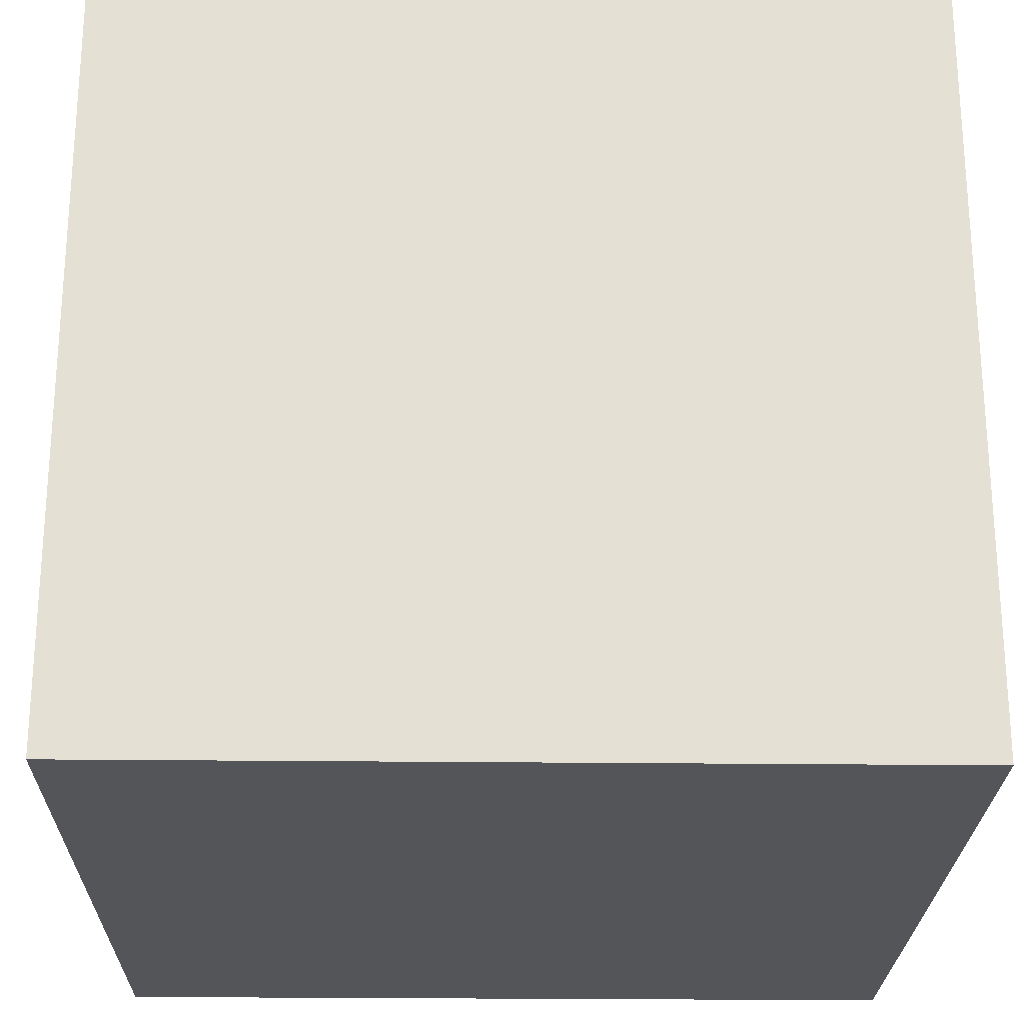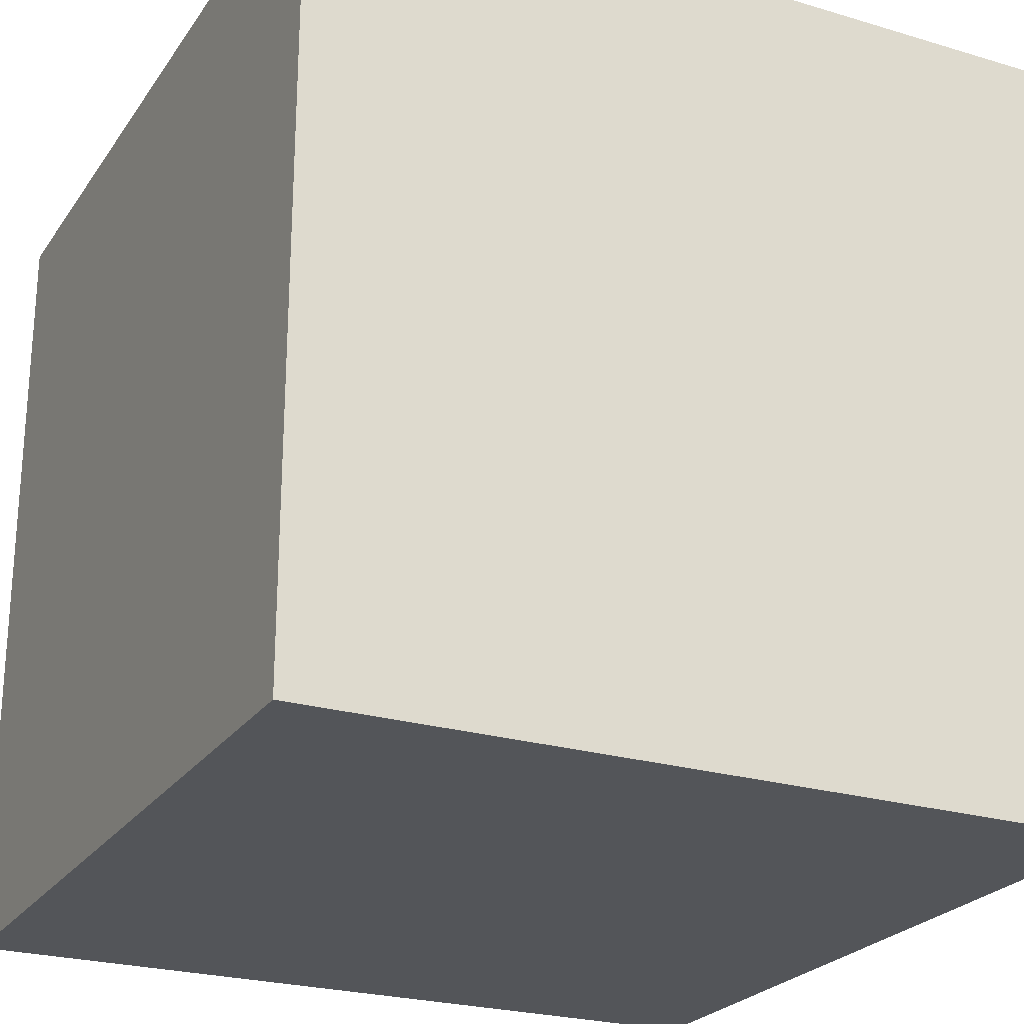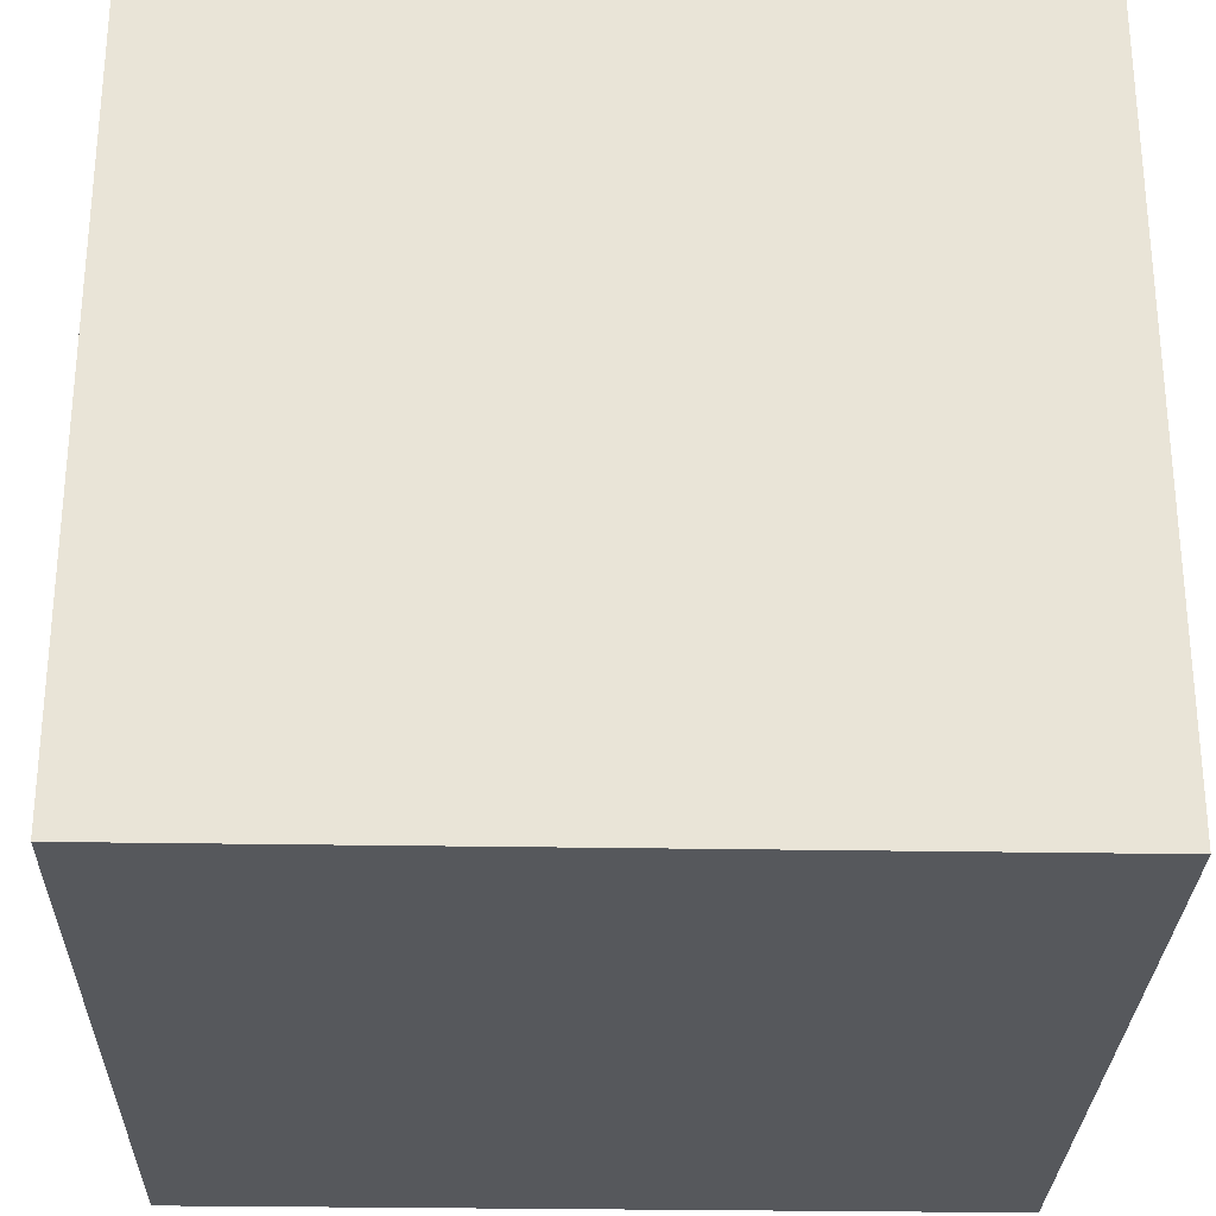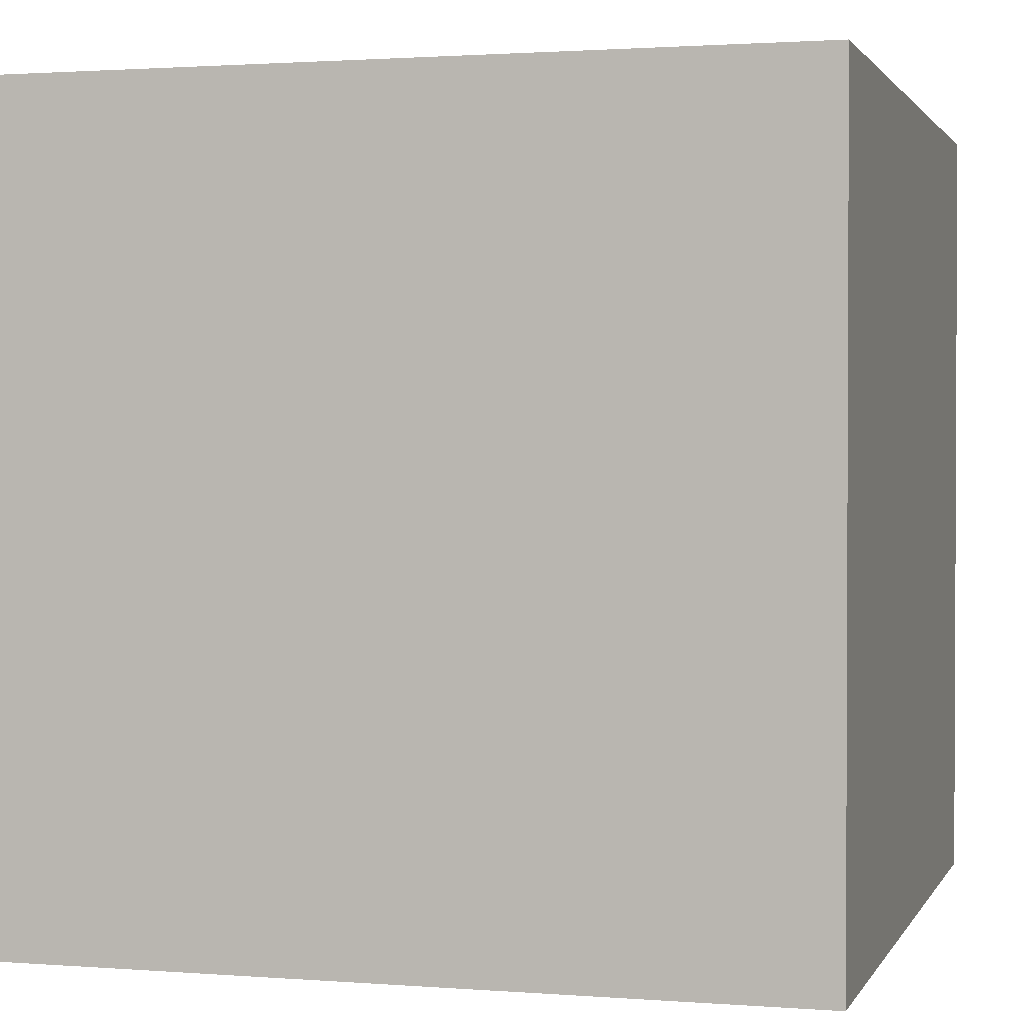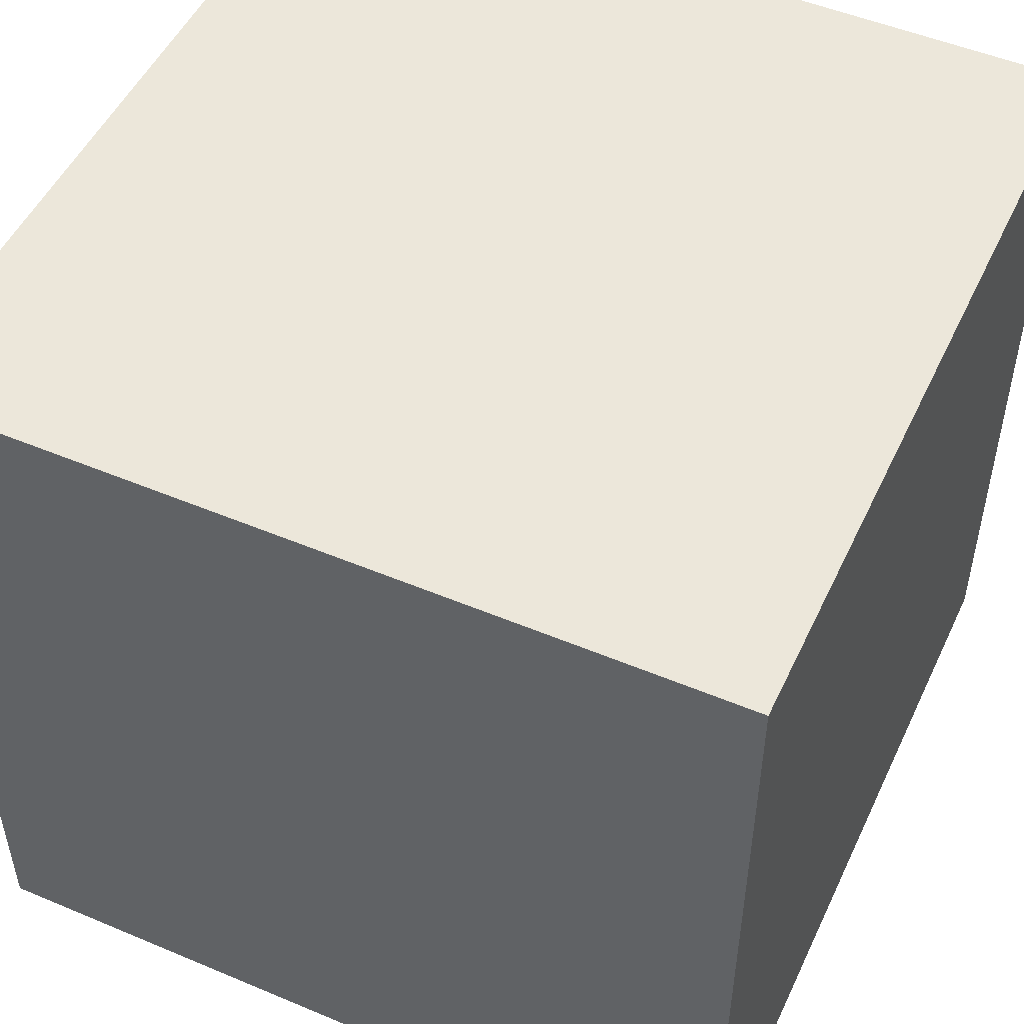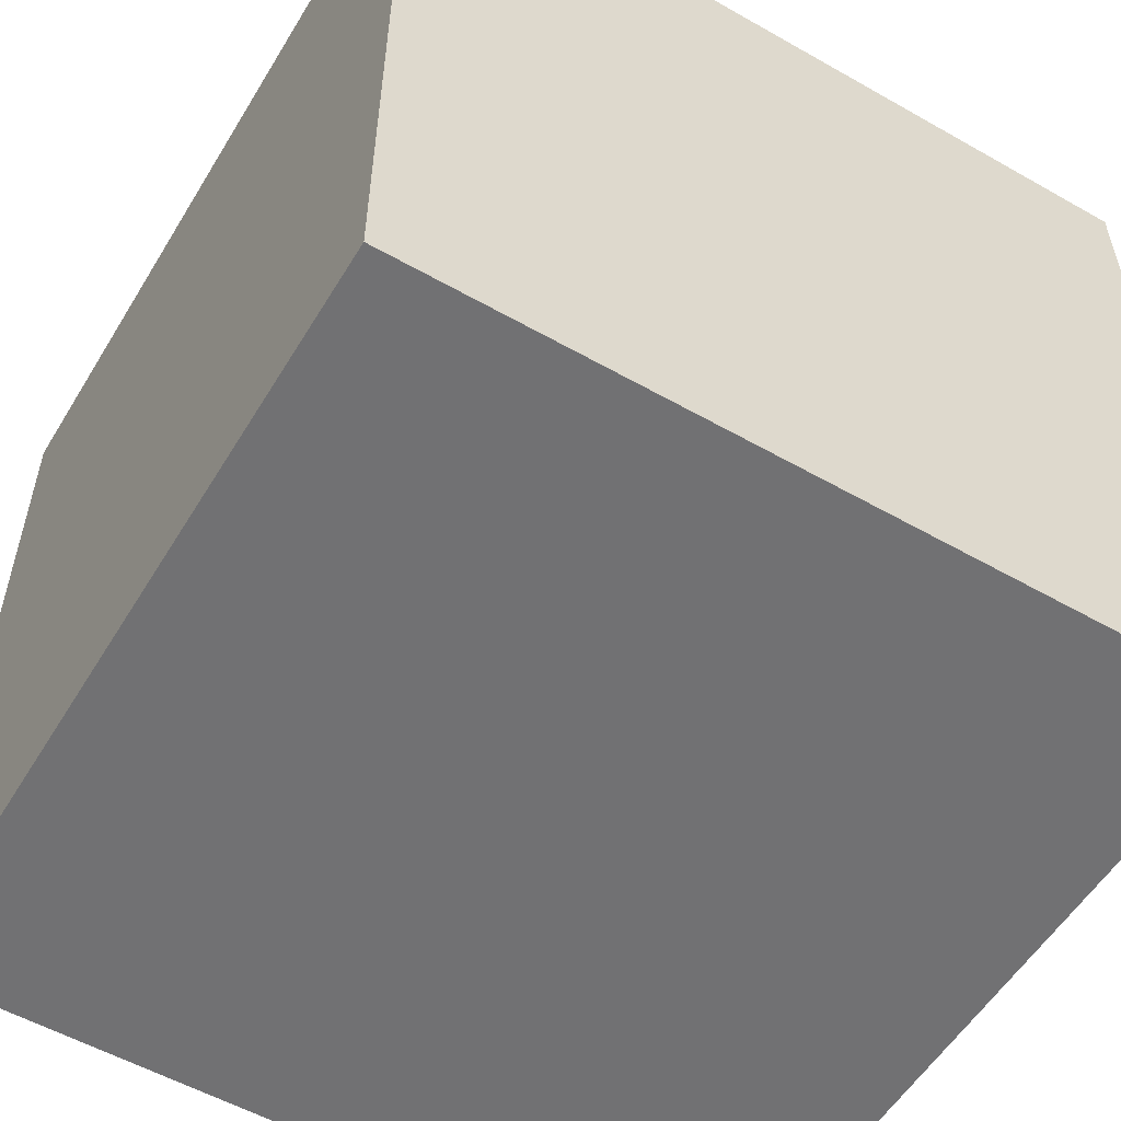
<metadata>
{"format":"obj","ext":"obj","renderer":"f3d","projection":"perspective","resolution":1024,"background":"white","views":[{"elev":-24.0,"azim":-1.1,"up":"+Y"},{"elev":-24.4,"azim":153.8,"up":"+Z"},{"elev":-28.3,"azim":178.5,"up":"+Y"},{"elev":1.5,"azim":15.8,"up":"+Z"},{"elev":50.6,"azim":-155.3,"up":"+Z"},{"elev":-55.3,"azim":149.1,"up":"+Z"}]}
</metadata>
<code>
o
v 11.8 0 15.8
v 11.8 0 11.8
v 11.8 0 7.8
v 11.8 4 15.8
v 11.8 4 11.8
v 11.8 4 7.8
v 11.8 8 15.8
v 11.8 8 11.8
v 11.8 8 7.8
v 19.8 0 15.8
v 19.8 0 11.8
v 19.8 0 7.8
v 19.8 4 15.8
v 19.8 4 11.8
v 19.8 4 7.8
v 19.8 8 15.8
v 19.8 8 11.8
v 19.8 8 7.8
v 11.8 0 15.8
v 11.8 4 15.8
v 11.8 8 15.8
v 15.8 0 15.8
v 15.8 4 15.8
v 15.8 8 15.8
v 19.8 0 15.8
v 19.8 4 15.8
v 19.8 8 15.8
v 11.8 0 7.8
v 11.8 4 7.8
v 11.8 8 7.8
v 15.8 0 7.8
v 15.8 4 7.8
v 15.8 8 7.8
v 19.8 0 7.8
v 19.8 4 7.8
v 19.8 8 7.8
v 11.8 0 15.8
v 15.8 0 15.8
v 19.8 0 15.8
v 11.8 0 11.8
v 15.8 0 11.8
v 19.8 0 11.8
v 11.8 0 7.8
v 15.8 0 7.8
v 19.8 0 7.8
v 11.8 8 15.8
v 15.8 8 15.8
v 19.8 8 15.8
v 11.8 8 11.8
v 15.8 8 11.8
v 19.8 8 11.8
v 11.8 8 7.8
v 15.8 8 7.8
v 19.8 8 7.8
f 4 2 1
f 5 3 2
f 5 2 4
f 6 3 5
f 7 5 4
f 8 6 5
f 8 5 7
f 9 6 8
f 10 11 13
f 11 12 14
f 13 11 14
f 14 12 15
f 13 14 16
f 14 15 17
f 16 14 17
f 17 15 18
f 22 20 19
f 23 21 20
f 23 20 22
f 24 21 23
f 25 23 22
f 26 24 23
f 26 23 25
f 27 24 26
f 28 29 31
f 29 30 32
f 31 29 32
f 32 30 33
f 31 32 34
f 32 33 35
f 34 32 35
f 35 33 36
f 40 38 37
f 41 39 38
f 41 38 40
f 42 39 41
f 43 41 40
f 44 42 41
f 44 41 43
f 45 42 44
f 46 47 49
f 47 48 50
f 49 47 50
f 50 48 51
f 49 50 52
f 50 51 53
f 52 50 53
f 53 51 54

</code>
